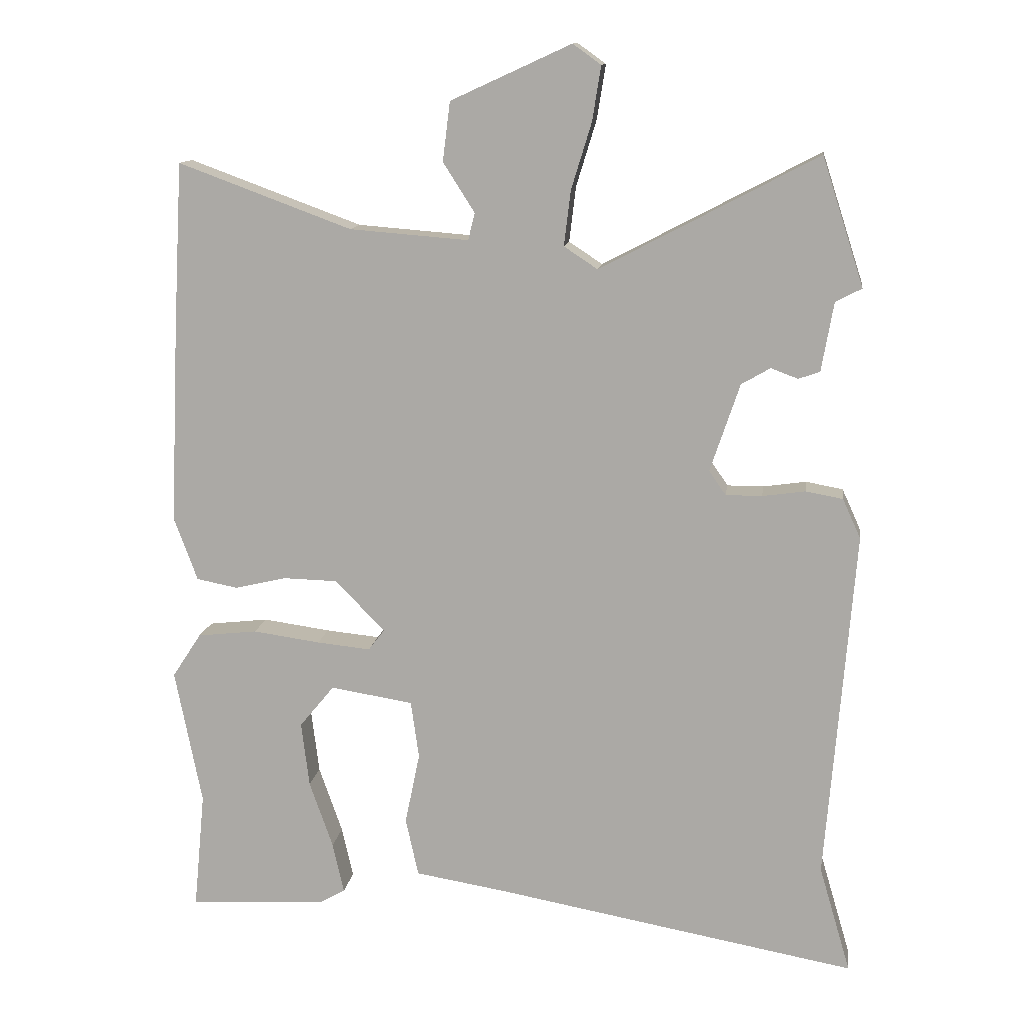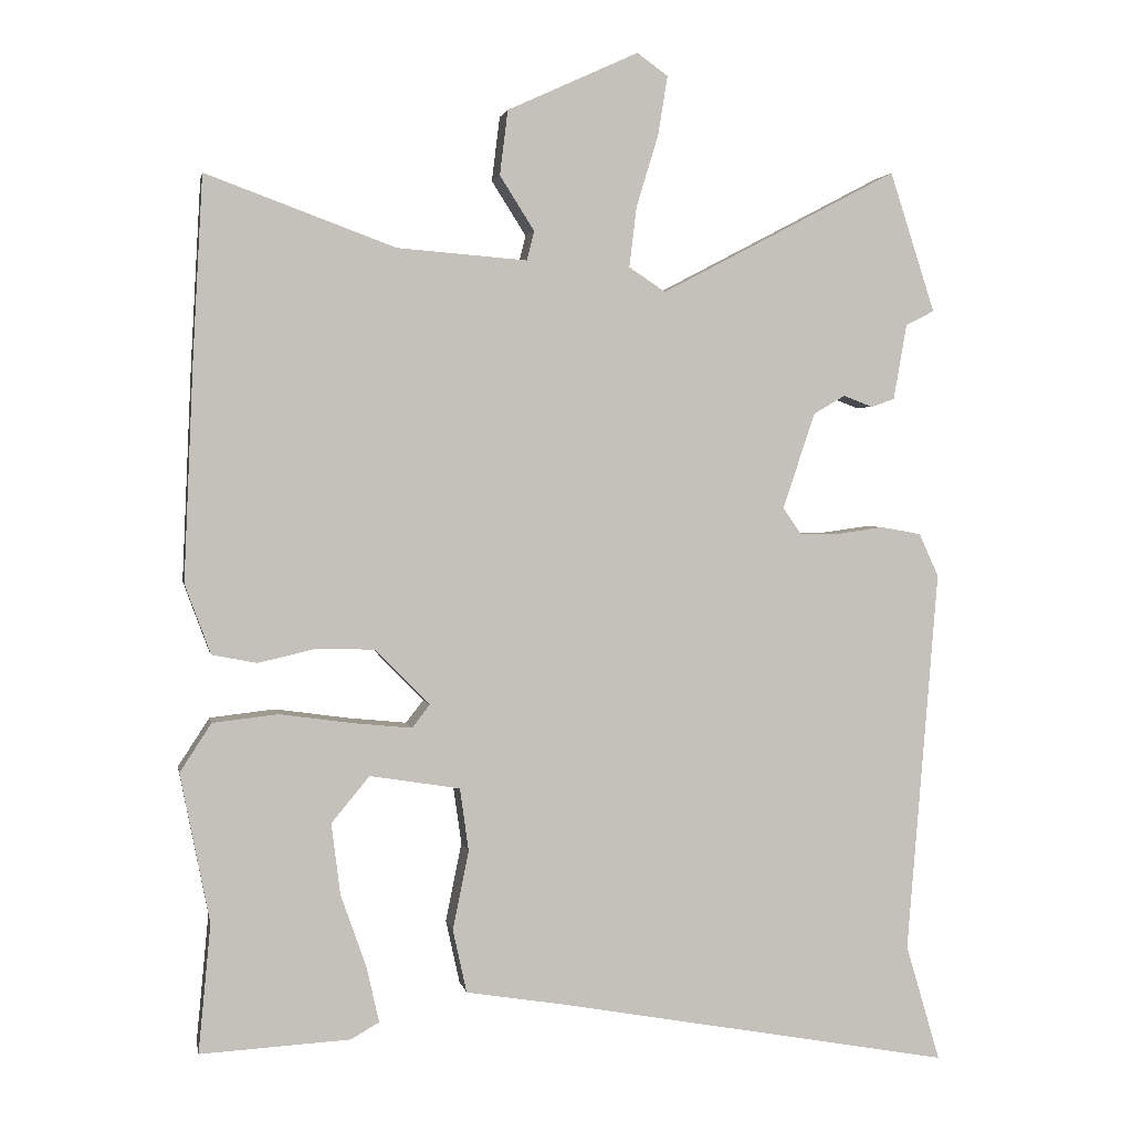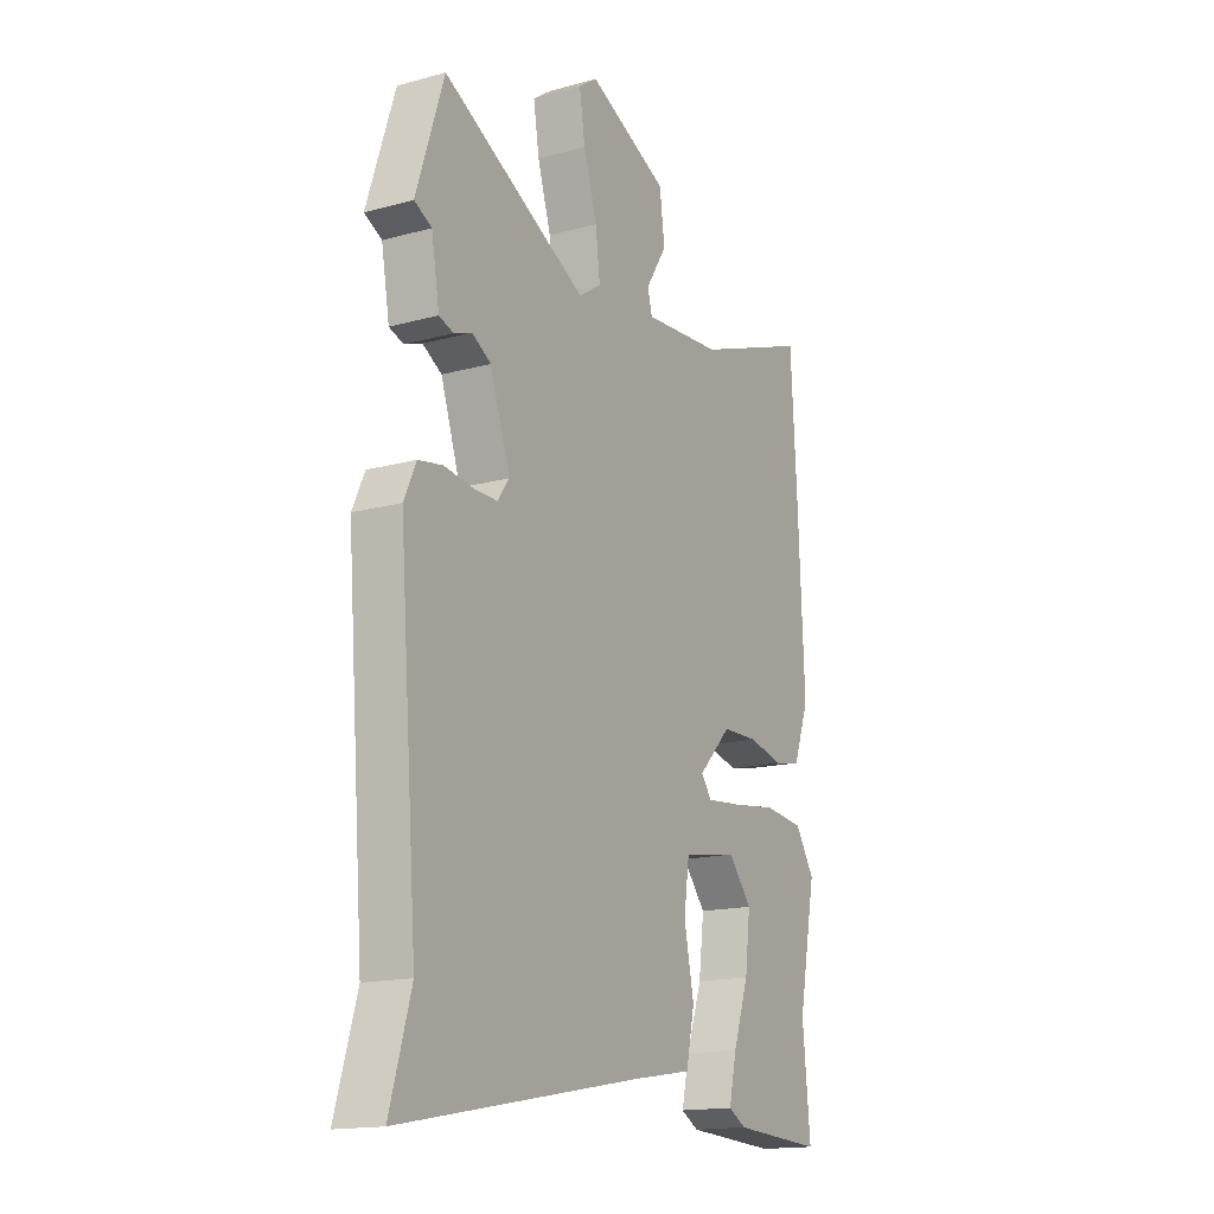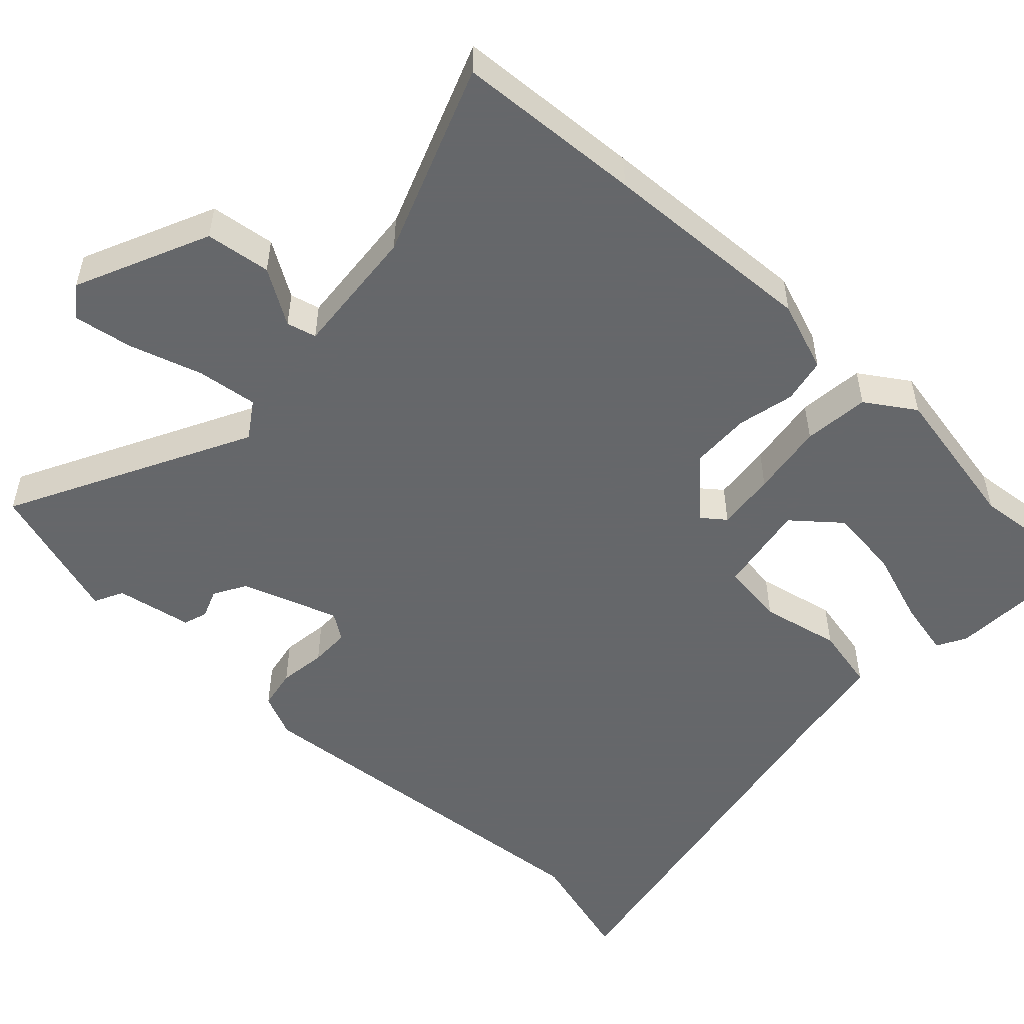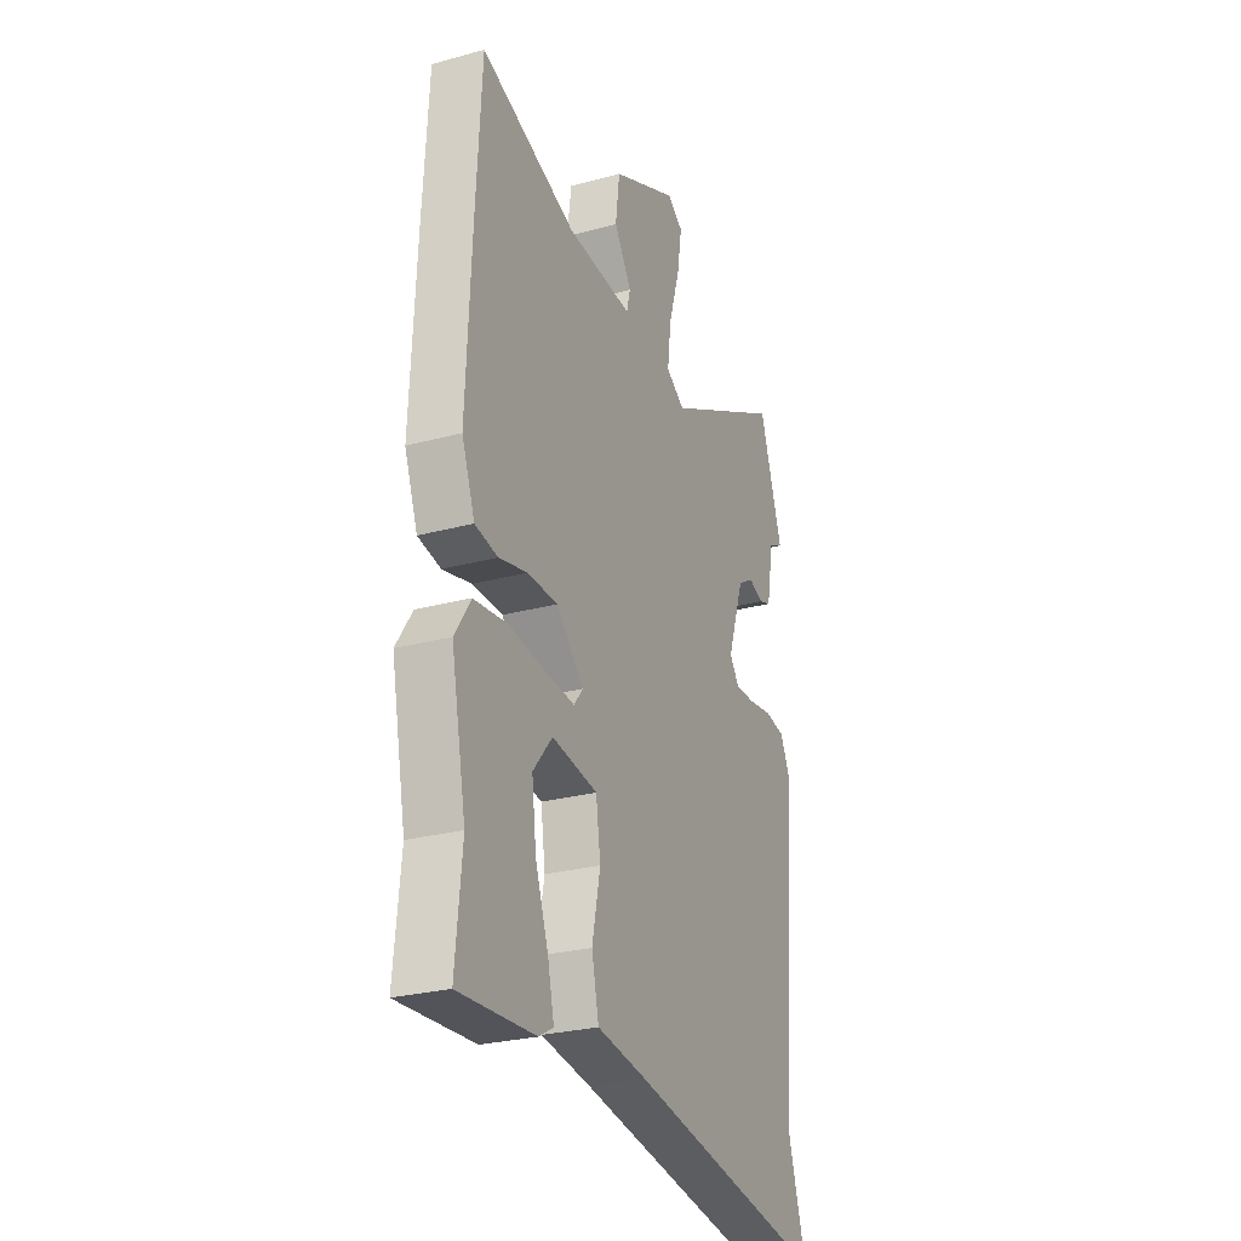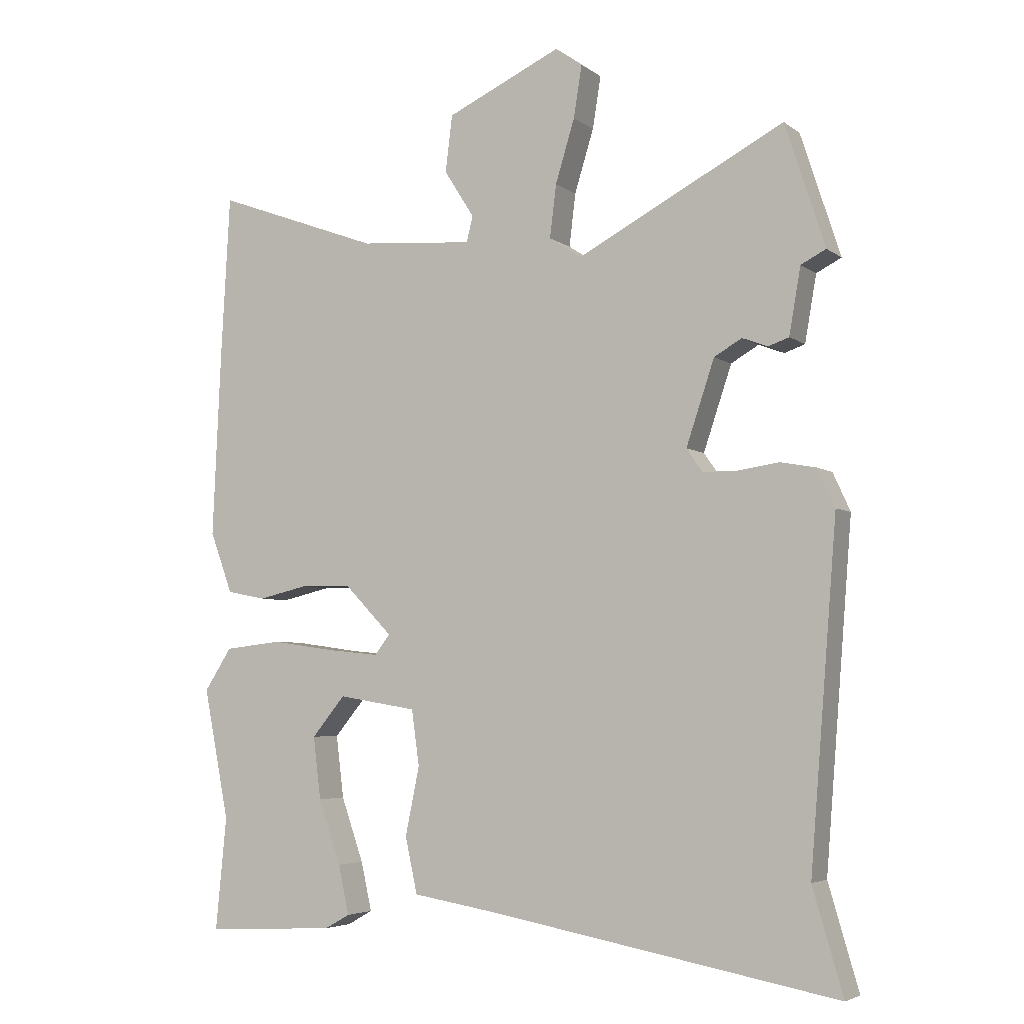
<metadata>
{"format":"obj","ext":"obj","renderer":"f3d","projection":"perspective","resolution":1024,"background":"white","views":[{"elev":12.6,"azim":-172.2,"up":"+Z"},{"elev":2.3,"azim":169.4,"up":"+Z"},{"elev":-16.1,"azim":-60.6,"up":"+Z"},{"elev":-52.0,"azim":47.2,"up":"+Y"},{"elev":-26.6,"azim":113.1,"up":"+Z"},{"elev":-4.7,"azim":-153.7,"up":"+Z"}]}
</metadata>
<code>
v 0.494 0.07 0.616
v 0.508 0.07 0.364
v 0.521 0.07 0.072
v 0.486 0.07 -0.023
v 0.425 0.07 -0.035
v 0.348 0.07 -0.017
v 0.267 0.07 -0.019
v 0.193 0.07 -0.095
v 0.217 0.07 -0.126
v 0.297 0.07 -0.118
v 0.397 0.07 -0.104
v 0.486 0.07 -0.114
v 0.529 0.07 -0.18
v 0.489 0.07 -0.383
v 0.506 0.07 -0.559
v 0.302 0.07 -0.548
v 0.263 0.07 -0.526
v 0.28 0.07 -0.45
v 0.315 0.07 -0.35
v 0.327 0.07 -0.253
v 0.275 0.07 -0.19
v 0.152 0.07 -0.21
v 0.14 0.07 -0.296
v 0.162 0.07 -0.403
v 0.143 0.07 -0.49
v 0.008 0.07 -0.512
v -0.532 0.07 -0.61
v -0.485 0.07 -0.45
v -0.527 0.07 0.074
v -0.5 0.07 0.133
v -0.445 0.07 0.143
v -0.381 0.07 0.134
v -0.327 0.07 0.134
v -0.302 0.07 0.17
v -0.346 0.07 0.301
v -0.389 0.07 0.326
v -0.429 0.07 0.311
v -0.461 0.07 0.322
v -0.479 0.07 0.425
v -0.518 0.07 0.445
v -0.456 0.07 0.636
v -0.133 0.07 0.467
v -0.083 0.07 0.5
v -0.093 0.07 0.582
v -0.123 0.07 0.68
v -0.136 0.07 0.761
v -0.094 0.07 0.791
v 0.085 0.07 0.709
v 0.096 0.07 0.621
v 0.049 0.07 0.547
v 0.059 0.07 0.507
v 0.236 0.07 0.521
v 0.494 0 0.616
v 0.508 0 0.364
v 0.521 0 0.072
v 0.486 0 -0.023
v 0.425 0 -0.035
v 0.348 0 -0.017
v 0.267 0 -0.019
v 0.193 0 -0.095
v 0.217 0 -0.126
v 0.297 0 -0.118
v 0.397 0 -0.104
v 0.486 0 -0.114
v 0.529 0 -0.18
v 0.489 0 -0.383
v 0.506 0 -0.559
v 0.302 0 -0.548
v 0.263 0 -0.526
v 0.28 0 -0.45
v 0.315 0 -0.35
v 0.327 0 -0.253
v 0.275 0 -0.19
v 0.152 0 -0.21
v 0.14 0 -0.296
v 0.162 0 -0.403
v 0.143 0 -0.49
v 0.008 0 -0.512
v -0.532 0 -0.61
v -0.485 0 -0.45
v -0.527 0 0.074
v -0.5 0 0.133
v -0.445 0 0.143
v -0.381 0 0.134
v -0.327 0 0.134
v -0.302 0 0.17
v -0.346 0 0.301
v -0.389 0 0.326
v -0.429 0 0.311
v -0.461 0 0.322
v -0.479 0 0.425
v -0.518 0 0.445
v -0.456 0 0.636
v -0.133 0 0.467
v -0.083 0 0.5
v -0.093 0 0.582
v -0.123 0 0.68
v -0.136 0 0.761
v -0.094 0 0.791
v 0.085 0 0.709
v 0.096 0 0.621
v 0.049 0 0.547
v 0.059 0 0.507
v 0.236 0 0.521
f 48 49 50
f 47 48 50
f 46 47 50
f 45 46 50
f 44 45 50
f 43 44 50 51
f 42 43 51
f 39 40 41 42
f 38 39 42
f 37 38 42
f 36 37 42
f 42 51 52
f 36 42 52
f 35 36 52
f 30 31 32
f 29 30 32
f 28 29 32
f 28 32 33
f 26 27 28
f 28 33 34
f 26 28 34
f 25 26 34
f 24 25 34
f 23 24 34
f 17 18 19
f 16 17 19
f 15 16 19
f 14 15 19
f 14 19 20
f 14 20 21
f 13 14 21
f 12 13 21
f 11 12 21
f 10 11 21
f 4 5 6
f 3 4 6
f 2 3 6
f 1 2 6
f 52 1 6
f 35 52 6
f 34 35 6
f 22 23 34
f 9 10 21 22
f 8 9 22 34
f 7 8 34
f 6 7 34
f 102 101 100
f 102 100 99
f 102 99 98
f 102 98 97
f 102 97 96
f 103 102 96 95
f 103 95 94
f 94 93 92 91
f 94 91 90
f 94 90 89
f 94 89 88
f 104 103 94
f 104 94 88
f 104 88 87
f 84 83 82
f 84 82 81
f 84 81 80
f 85 84 80
f 80 79 78
f 86 85 80
f 86 80 78
f 86 78 77
f 86 77 76
f 86 76 75
f 71 70 69
f 71 69 68
f 71 68 67
f 71 67 66
f 72 71 66
f 73 72 66
f 73 66 65
f 73 65 64
f 73 64 63
f 73 63 62
f 58 57 56
f 58 56 55
f 58 55 54
f 58 54 53
f 58 53 104
f 58 104 87
f 58 87 86
f 86 75 74
f 74 73 62 61
f 86 74 61 60
f 86 60 59
f 86 59 58
f 1 53 54 2
f 2 54 55 3
f 3 55 56 4
f 4 56 57 5
f 5 57 58 6
f 6 58 59 7
f 7 59 60 8
f 8 60 61 9
f 9 61 62 10
f 10 62 63 11
f 11 63 64 12
f 12 64 65 13
f 13 65 66 14
f 14 66 67 15
f 15 67 68 16
f 16 68 69 17
f 17 69 70 18
f 18 70 71 19
f 19 71 72 20
f 20 72 73 21
f 21 73 74 22
f 22 74 75 23
f 23 75 76 24
f 24 76 77 25
f 25 77 78 26
f 26 78 79 27
f 27 79 80 28
f 28 80 81 29
f 29 81 82 30
f 30 82 83 31
f 31 83 84 32
f 32 84 85 33
f 33 85 86 34
f 34 86 87 35
f 35 87 88 36
f 36 88 89 37
f 37 89 90 38
f 38 90 91 39
f 39 91 92 40
f 40 92 93 41
f 41 93 94 42
f 42 94 95 43
f 43 95 96 44
f 44 96 97 45
f 45 97 98 46
f 46 98 99 47
f 47 99 100 48
f 48 100 101 49
f 49 101 102 50
f 50 102 103 51
f 51 103 104 52
f 52 104 53 1

</code>
